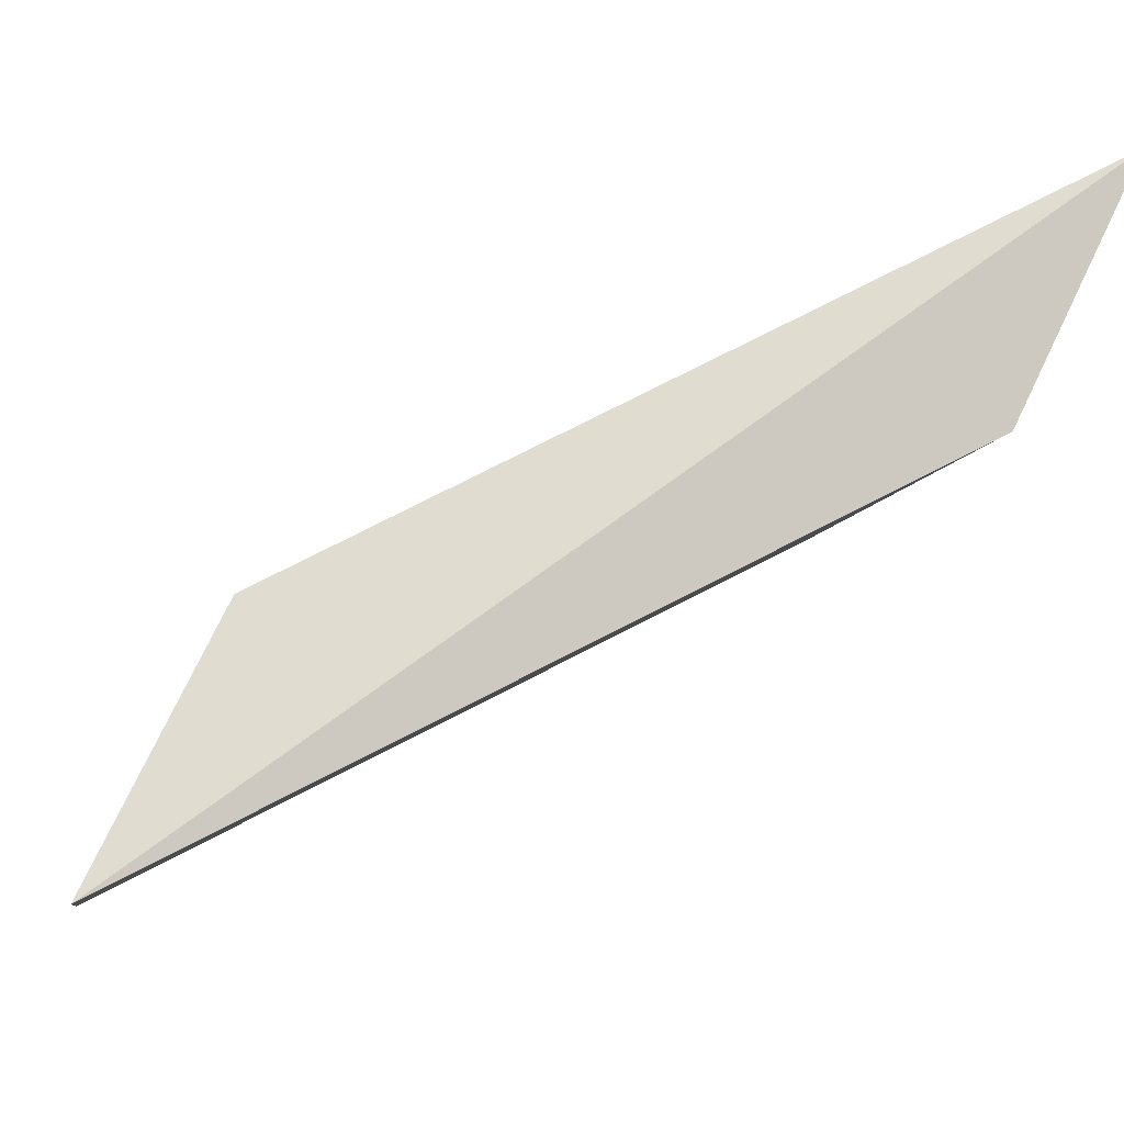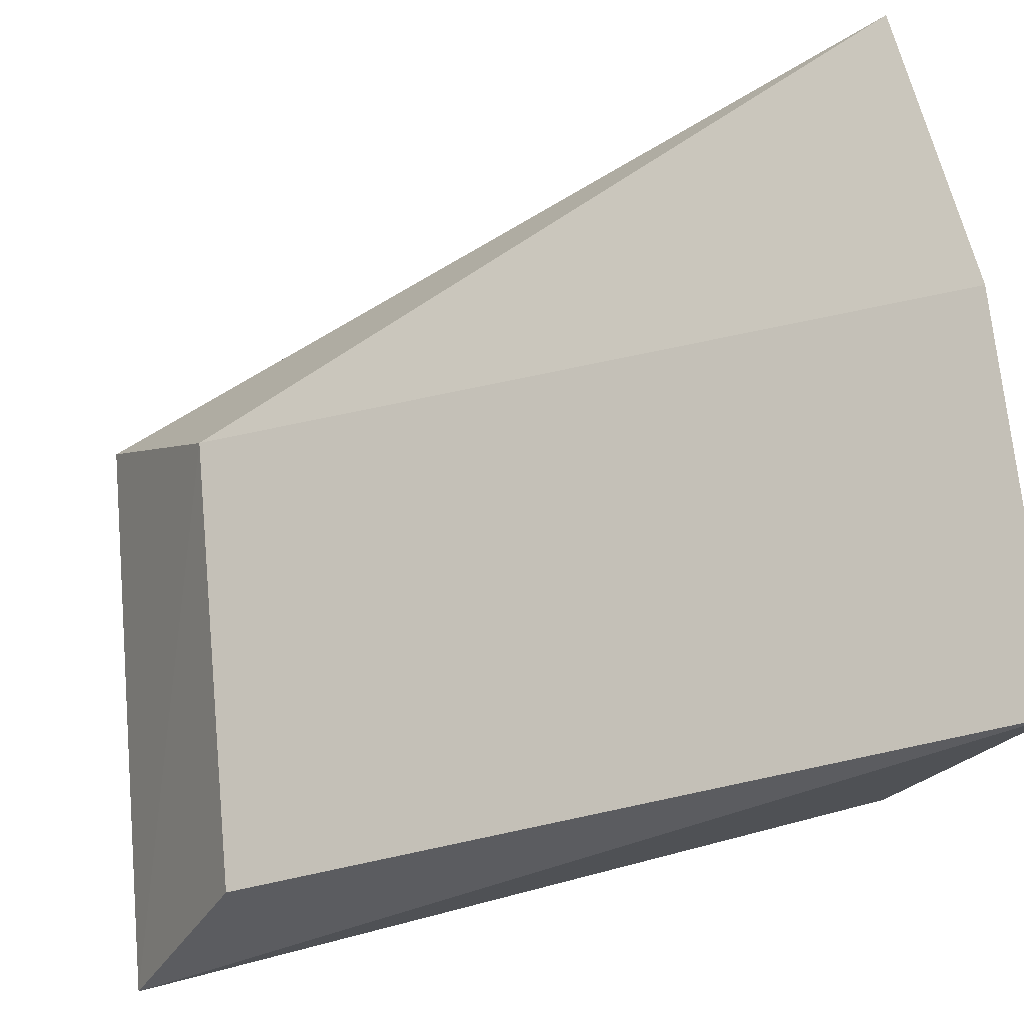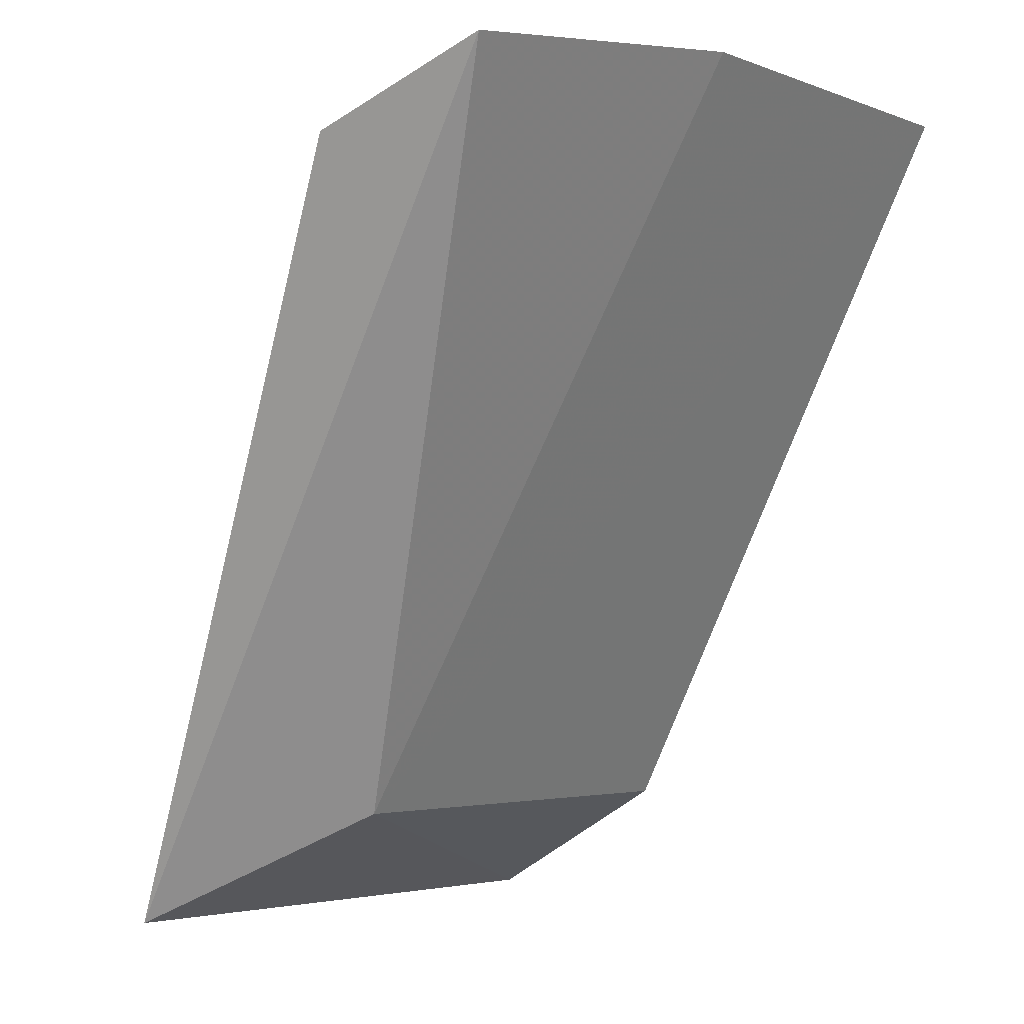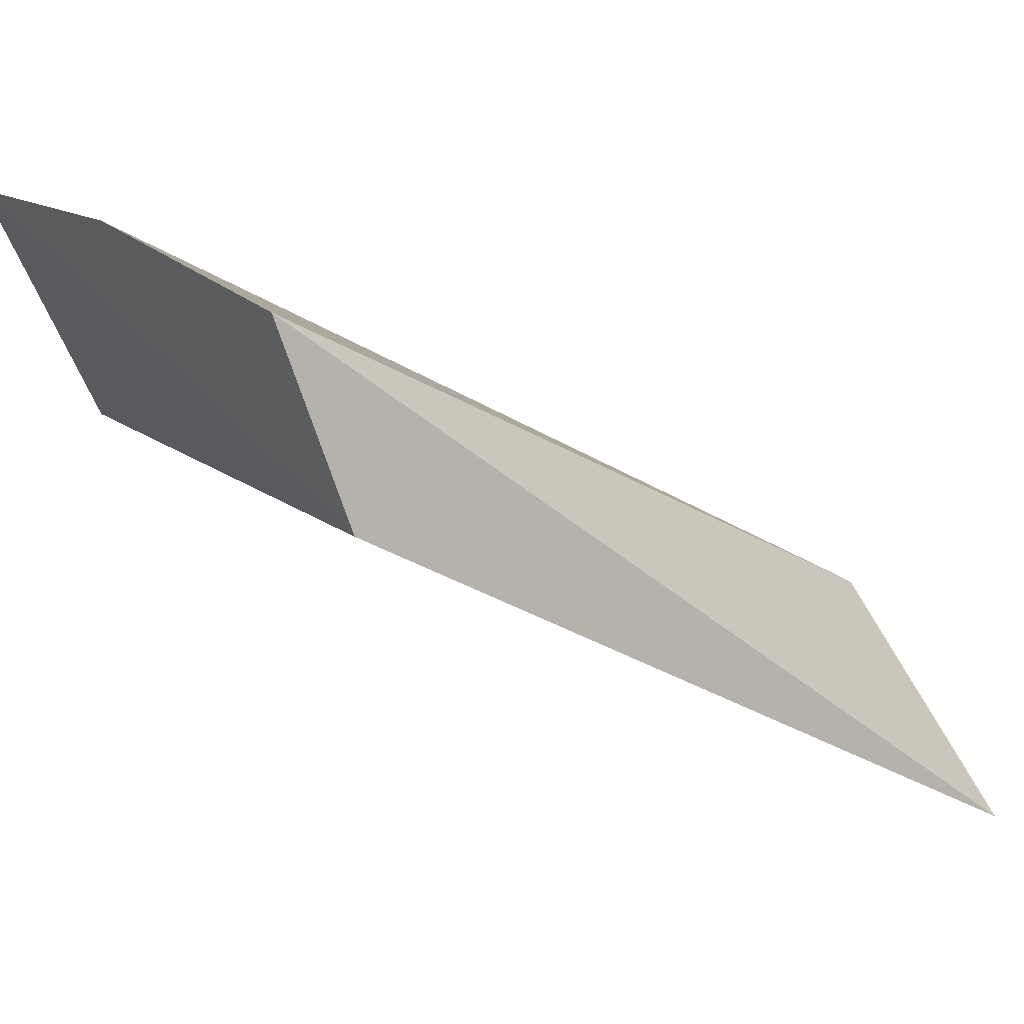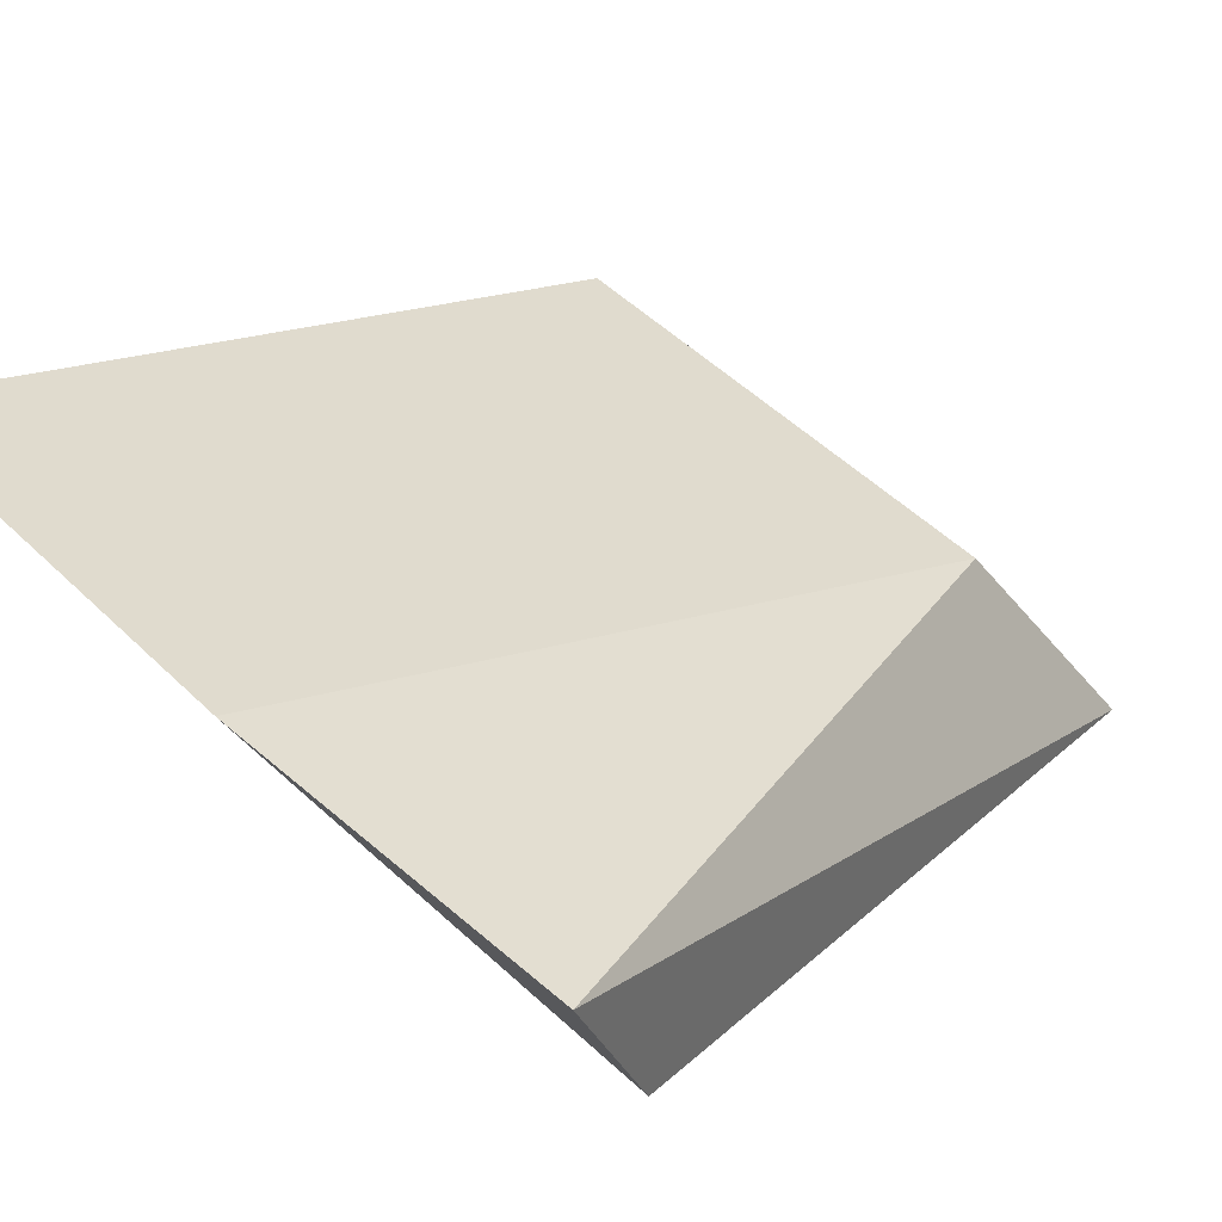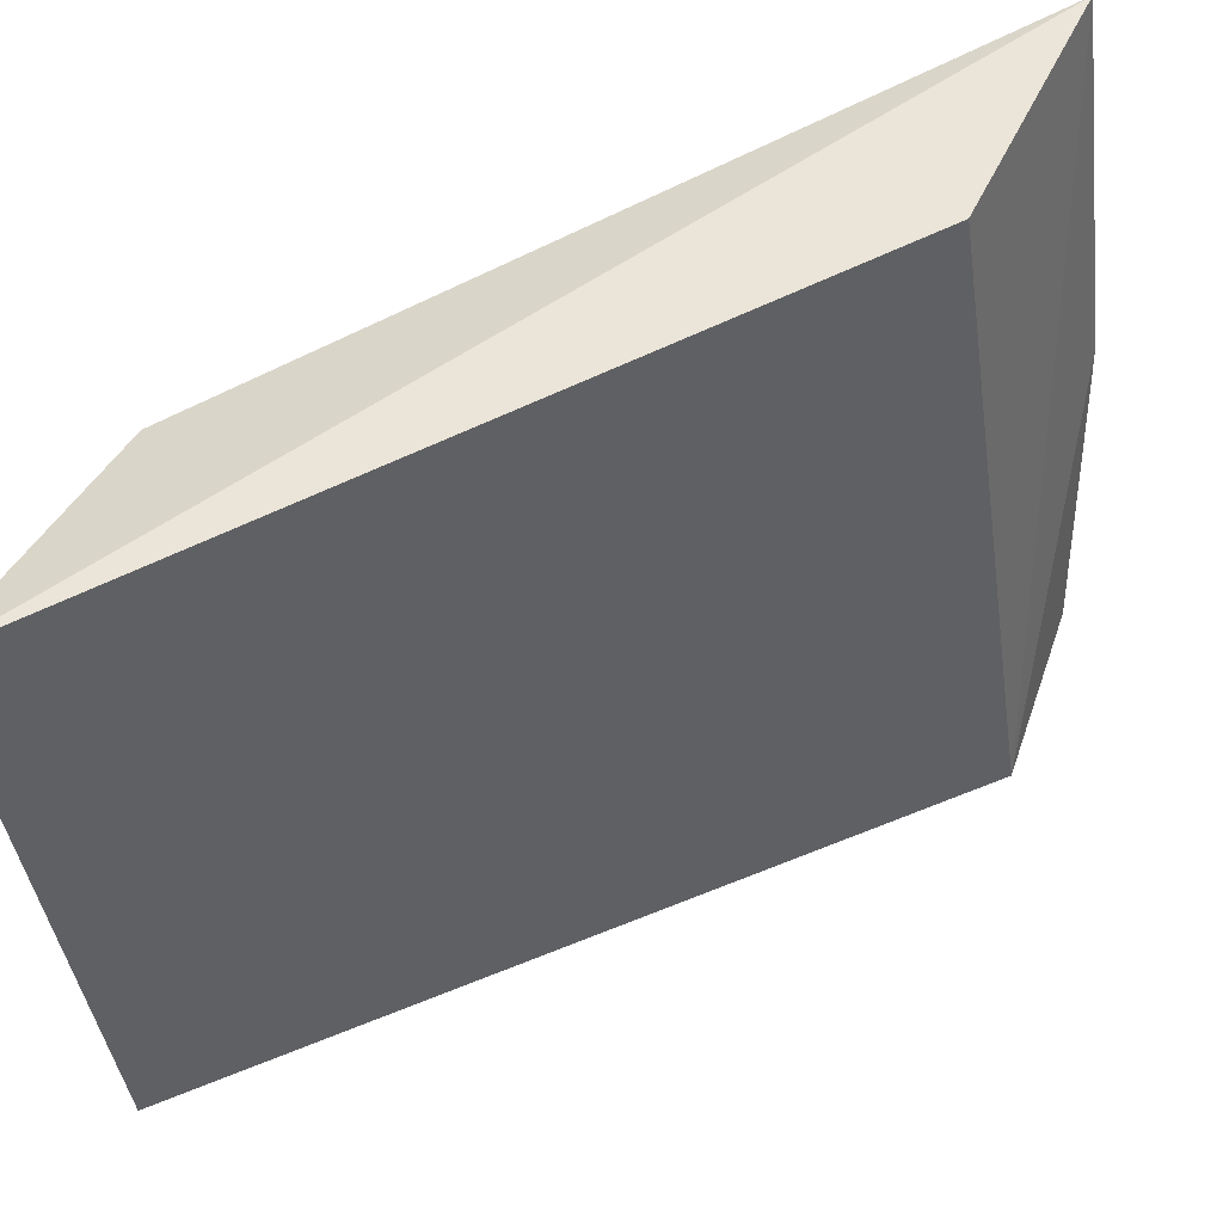
<metadata>
{"format":"obj","ext":"obj","renderer":"f3d","projection":"perspective","resolution":1024,"background":"white","views":[{"elev":-6.8,"azim":-98.7,"up":"+Y"},{"elev":68.5,"azim":-94.8,"up":"+Y"},{"elev":-4.2,"azim":128.2,"up":"+Z"},{"elev":11.3,"azim":64.1,"up":"+Y"},{"elev":51.3,"azim":46.6,"up":"+Y"},{"elev":-39.1,"azim":-82.5,"up":"+Y"}]}
</metadata>
<code>
v 0.07086 -0.1115 -0.4506
v 0.08599 -0.07358 -0.3765
v 0.01505 -0.07414 -0.3776
v 0.01494 -0.0508 -0.3662
v 0.06144 -0.08846 -0.4391
v 0.08536 -0.05568 -0.3701
v 0.01085 -0.1111 -0.4499
v 0.05439 -0.05091 -0.3663
v 0.01484 -0.08805 -0.4384
f 1 2 3
f 3 2 4
f 6 2 1
f 6 1 5
f 7 5 1
f 7 1 3
f 7 3 4
f 8 6 5
f 8 5 4
f 8 4 2
f 8 2 6
f 9 7 4
f 9 4 5
f 9 5 7

</code>
